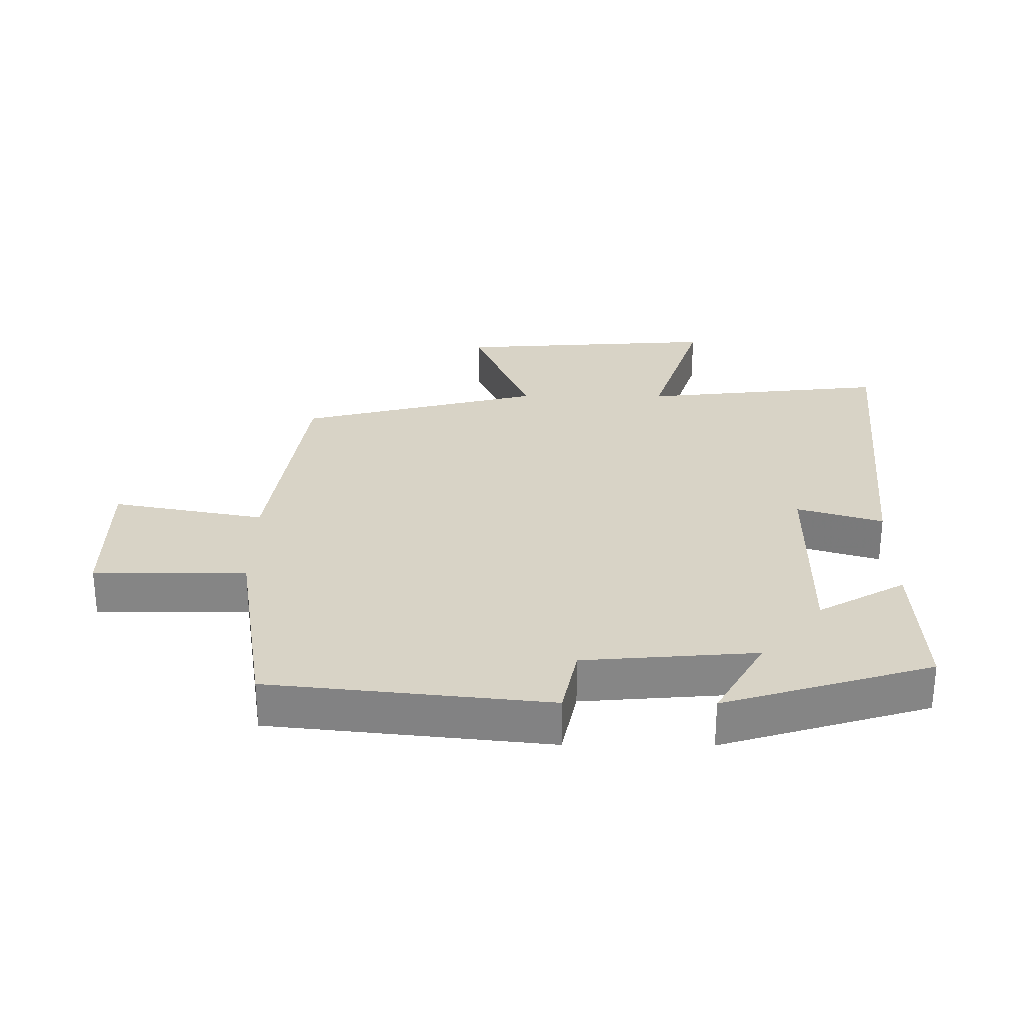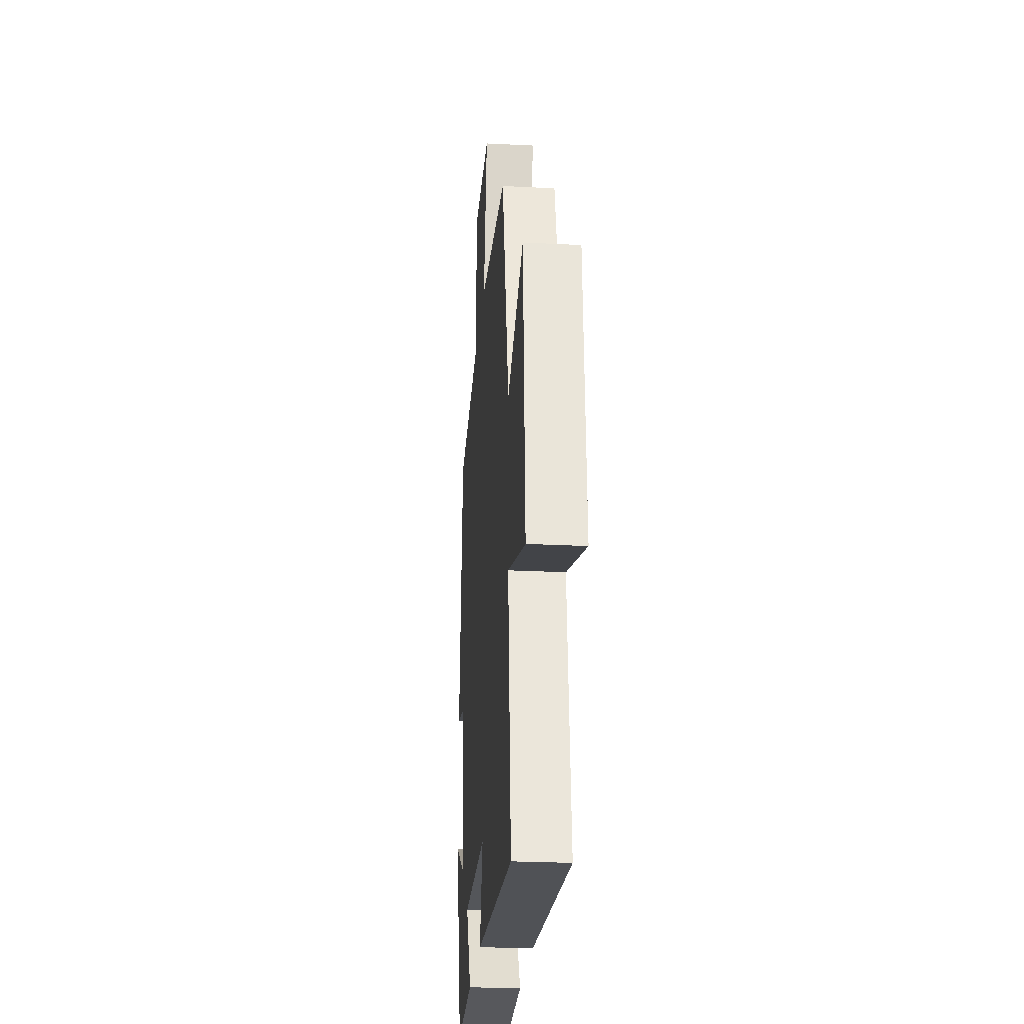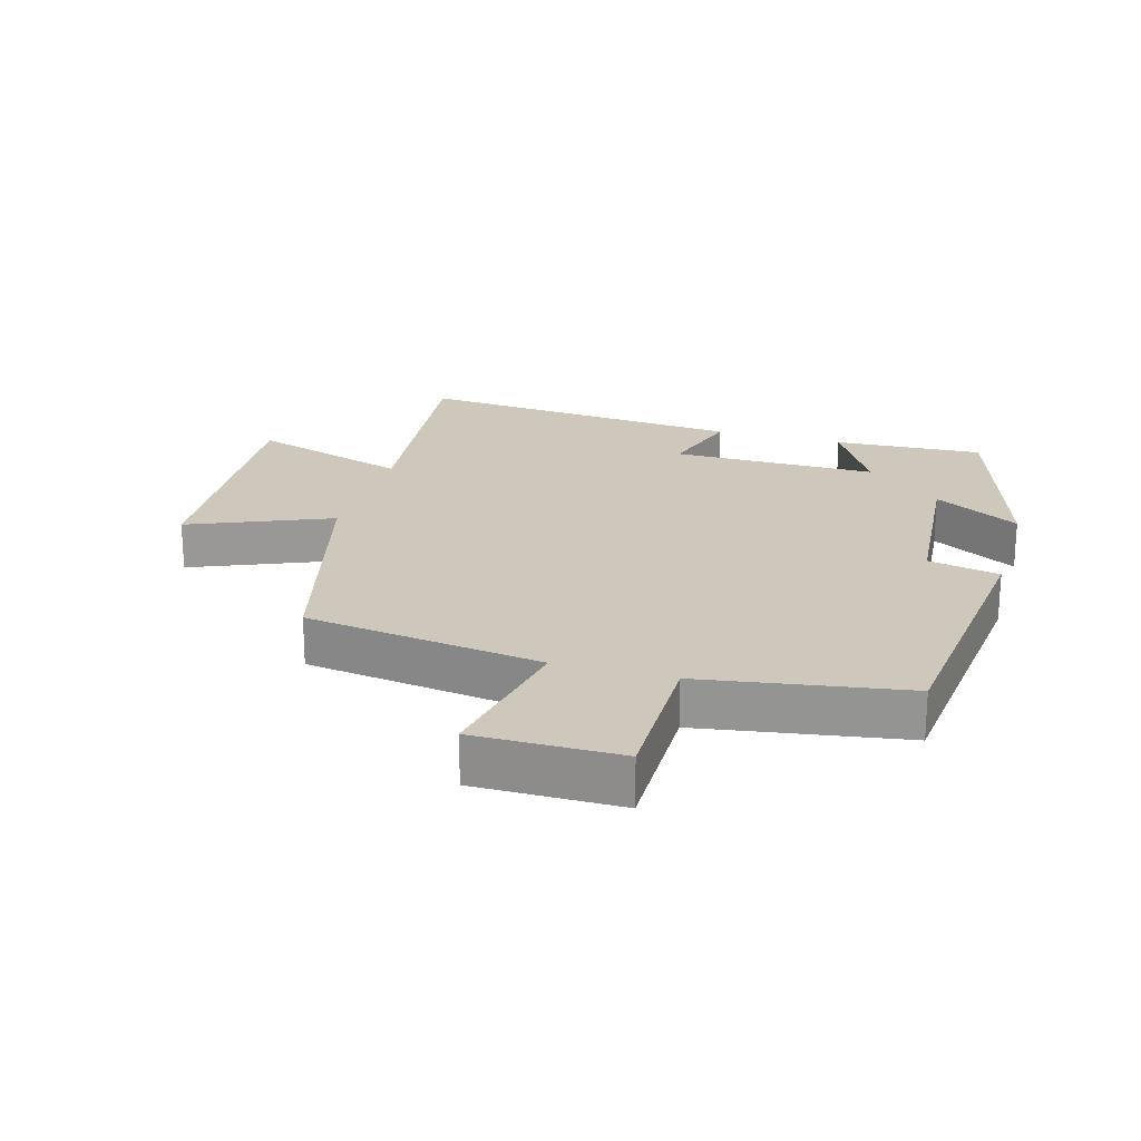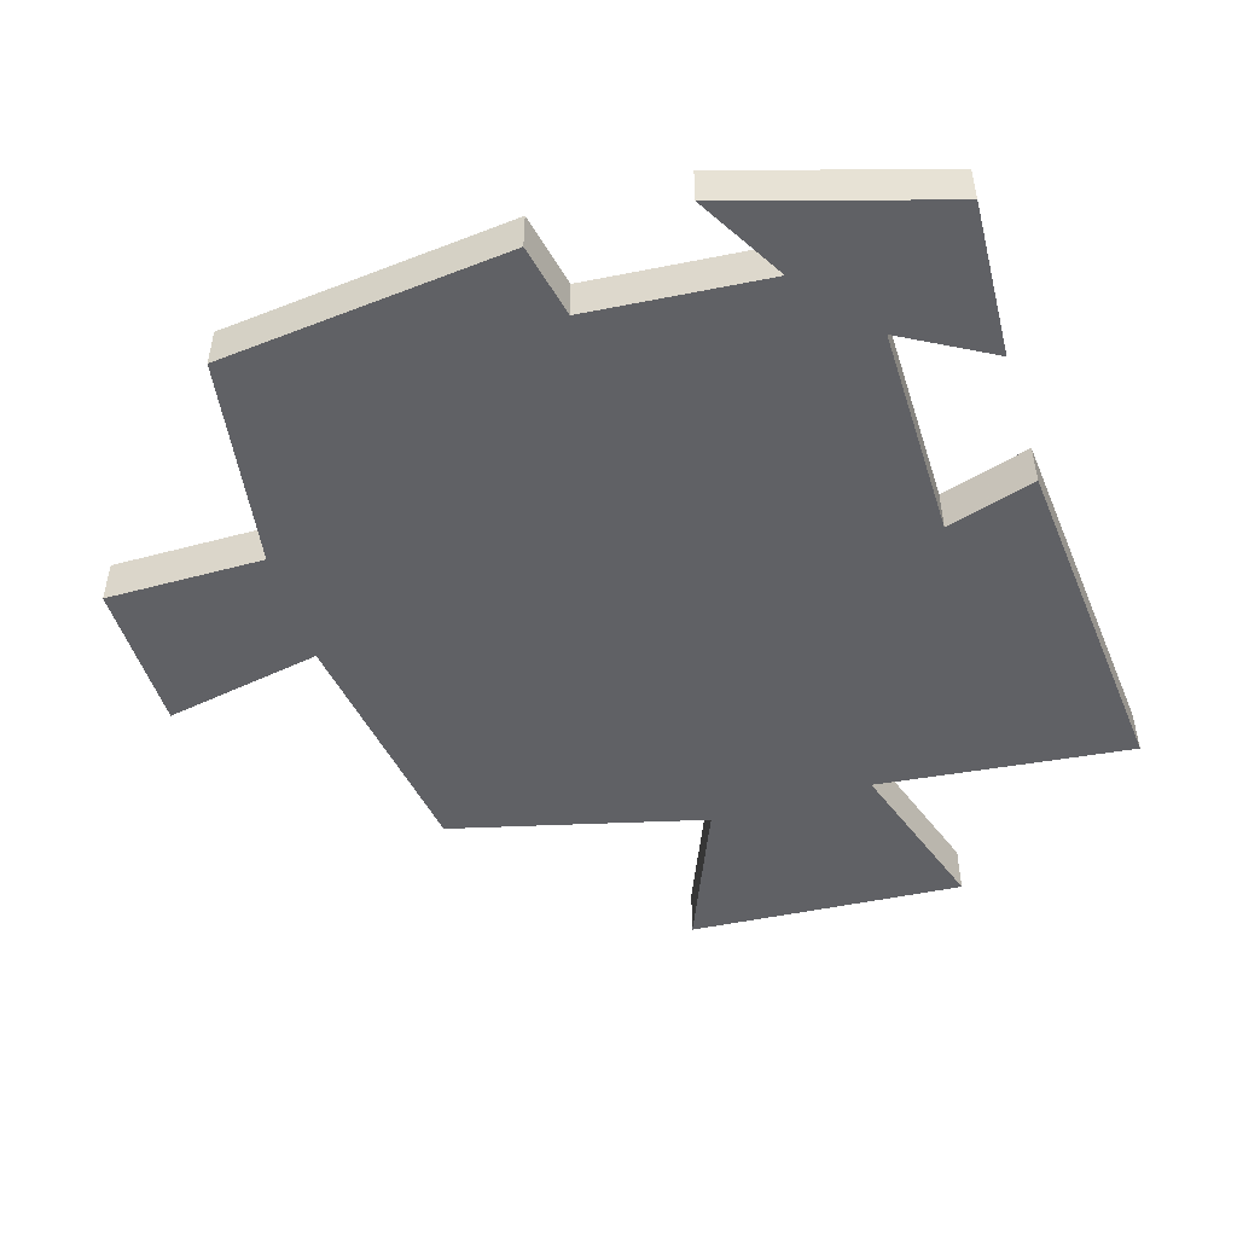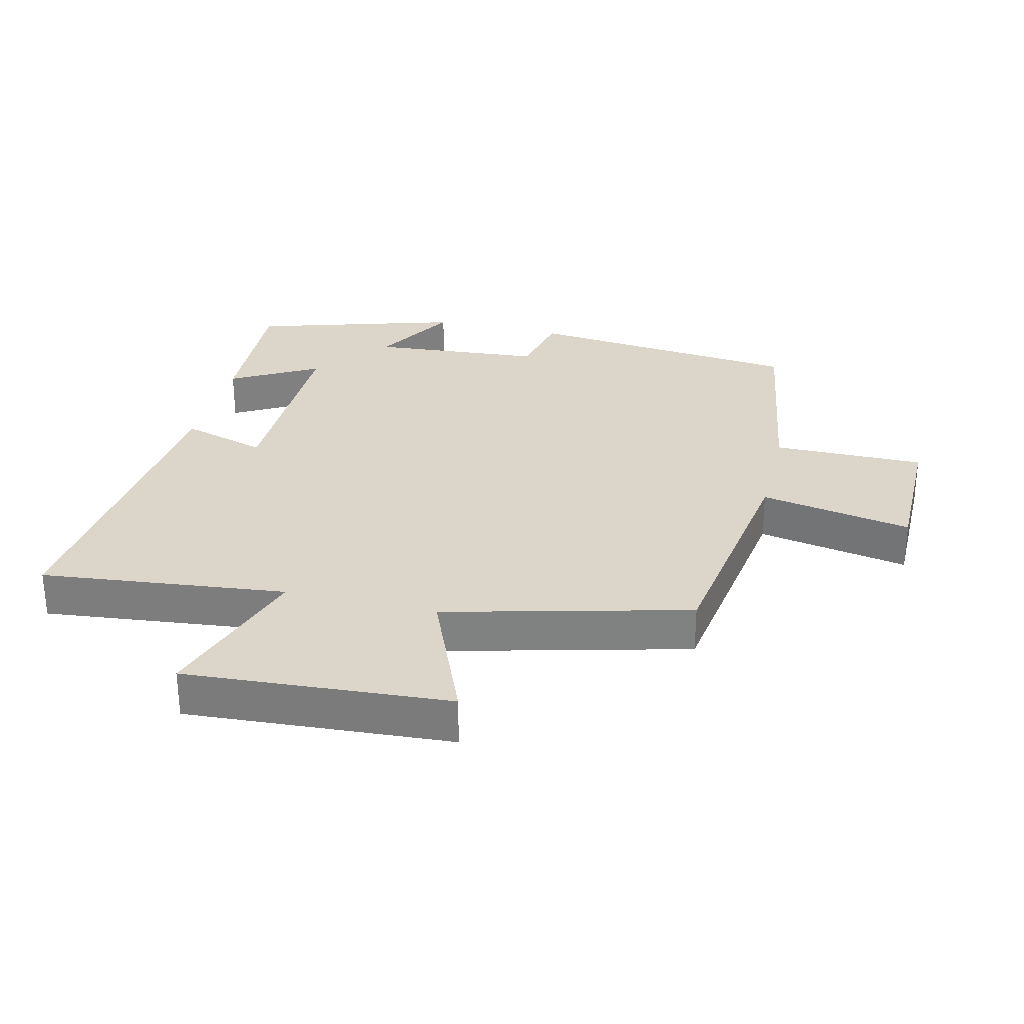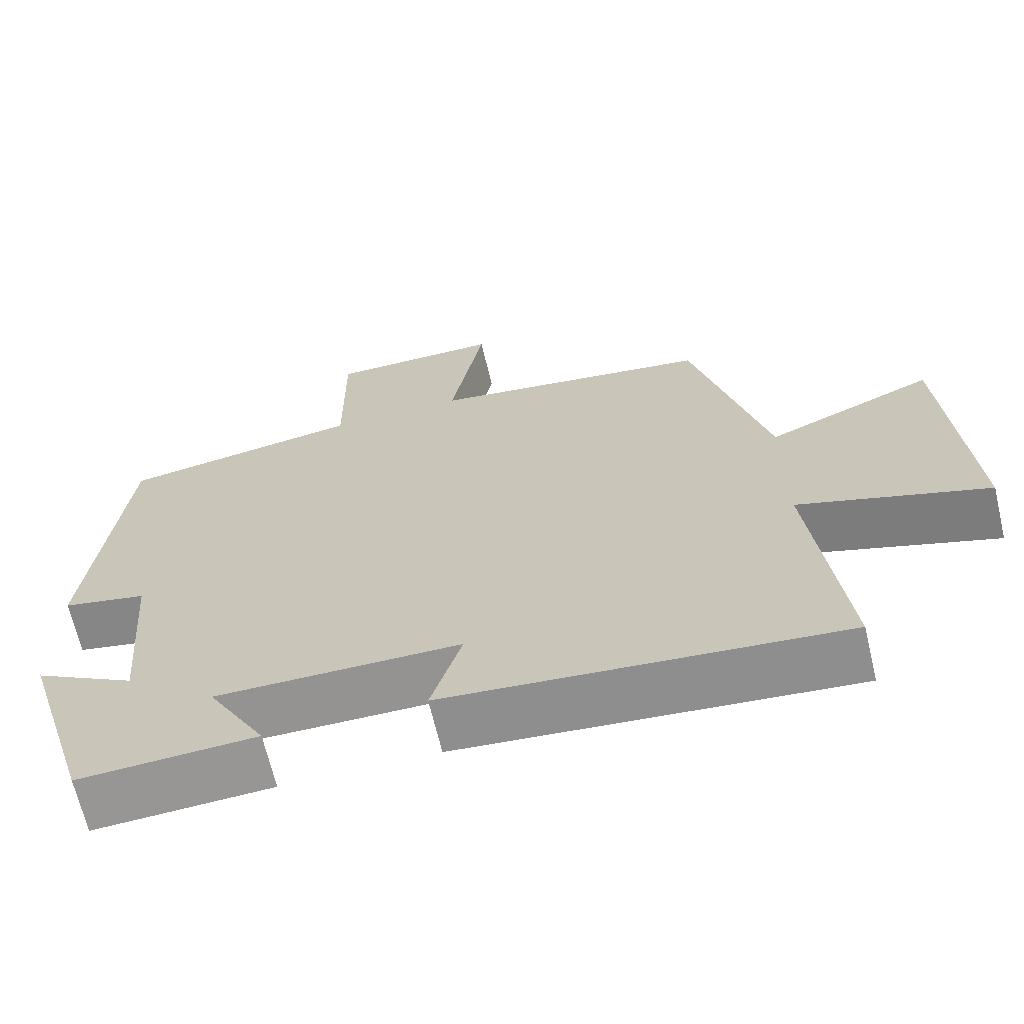
<metadata>
{"format":"obj","ext":"obj","renderer":"f3d","projection":"perspective","resolution":1024,"background":"white","views":[{"elev":28.2,"azim":90.4,"up":"+Y"},{"elev":-25.8,"azim":-94.6,"up":"+Z"},{"elev":21.8,"azim":16.1,"up":"+Y"},{"elev":-49.4,"azim":107.2,"up":"+Y"},{"elev":29.8,"azim":-76.3,"up":"+Y"},{"elev":-67.0,"azim":-166.7,"up":"+Z"}]}
</metadata>
<code>
v 0.403 0.07 -0.512
v 0.172 0.07 -0.5
v 0.248 0.07 -0.366
v -0.07 0.07 -0.368
v -0.03 0.07 -0.5
v -0.542 0.07 -0.546
v -0.5 0.07 -0.167
v -0.745 0.07 -0.246
v -0.717 0.07 0.162
v -0.5 0.07 0.071
v -0.403 0.07 0.447
v -0.036 0.07 0.5
v -0.08 0.07 0.735
v 0.144 0.07 0.735
v 0.142 0.07 0.5
v 0.455 0.07 0.45
v 0.5 0.07 0.021
v 0.39 0.07 -0.002
v 0.368 0.07 -0.268
v 0.5 0.07 -0.193
v 0.403 0 -0.512
v 0.172 0 -0.5
v 0.248 0 -0.366
v -0.07 0 -0.368
v -0.03 0 -0.5
v -0.542 0 -0.546
v -0.5 0 -0.167
v -0.745 0 -0.246
v -0.717 0 0.162
v -0.5 0 0.071
v -0.403 0 0.447
v -0.036 0 0.5
v -0.08 0 0.735
v 0.144 0 0.735
v 0.142 0 0.5
v 0.455 0 0.45
v 0.5 0 0.021
v 0.39 0 -0.002
v 0.368 0 -0.268
v 0.5 0 -0.193
f 19 20 1 2
f 15 16 17 18
f 15 18 19
f 12 13 14 15
f 10 11 12 15
f 10 15 19
f 7 8 9 10
f 7 10 19
f 4 5 6 7
f 3 4 7 19
f 2 3 19
f 22 21 40 39
f 38 37 36 35
f 39 38 35
f 35 34 33 32
f 35 32 31 30
f 39 35 30
f 30 29 28 27
f 39 30 27
f 27 26 25 24
f 39 27 24 23
f 39 23 22
f 1 21 22 2
f 2 22 23 3
f 3 23 24 4
f 4 24 25 5
f 5 25 26 6
f 6 26 27 7
f 7 27 28 8
f 8 28 29 9
f 9 29 30 10
f 10 30 31 11
f 11 31 32 12
f 12 32 33 13
f 13 33 34 14
f 14 34 35 15
f 15 35 36 16
f 16 36 37 17
f 17 37 38 18
f 18 38 39 19
f 19 39 40 20
f 20 40 21 1

</code>
